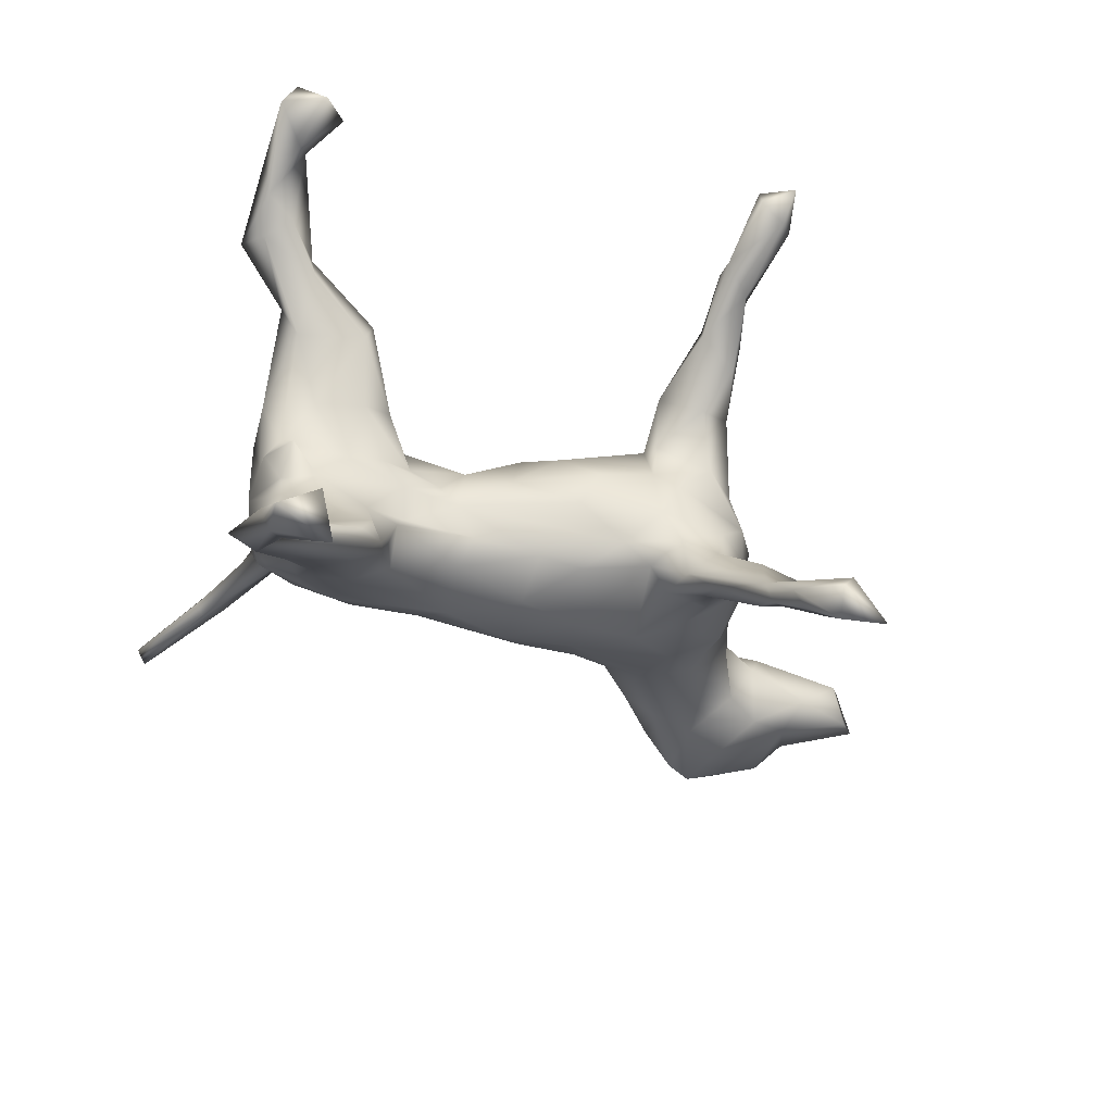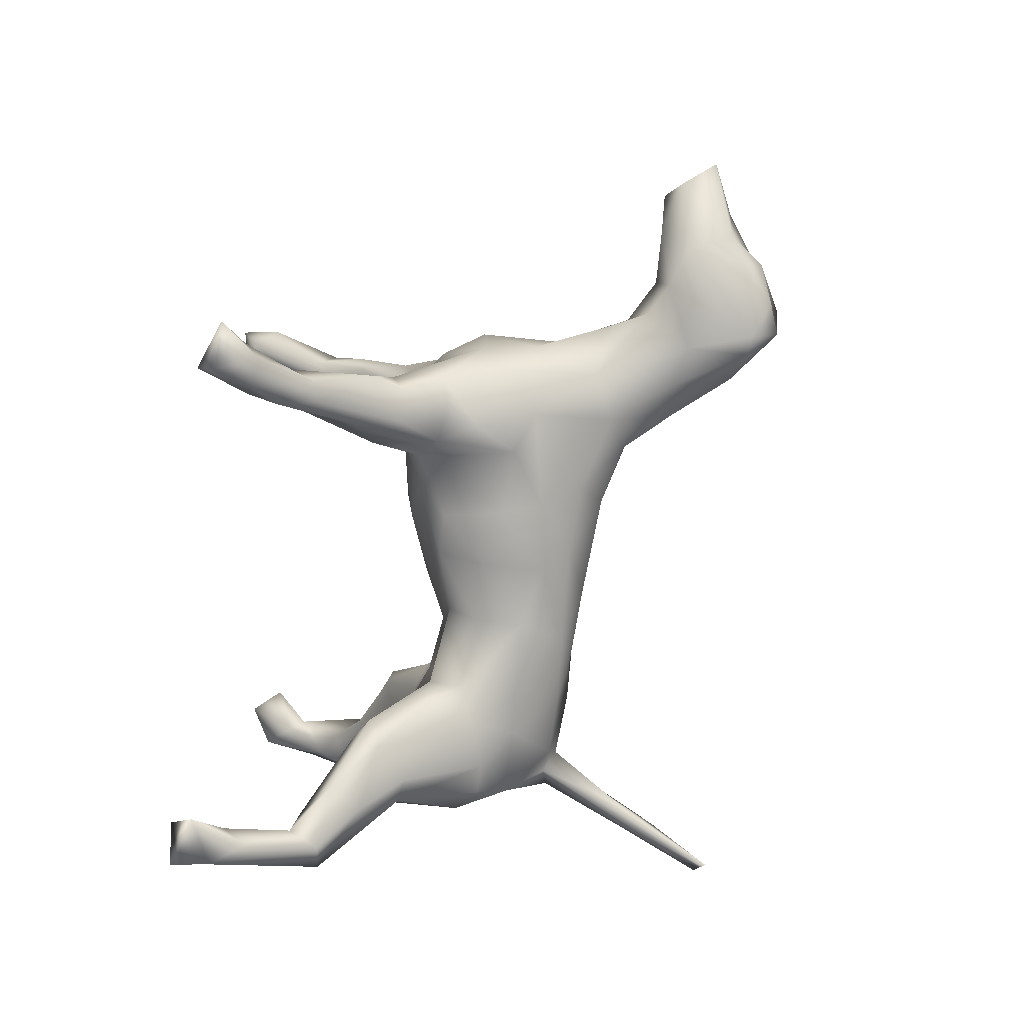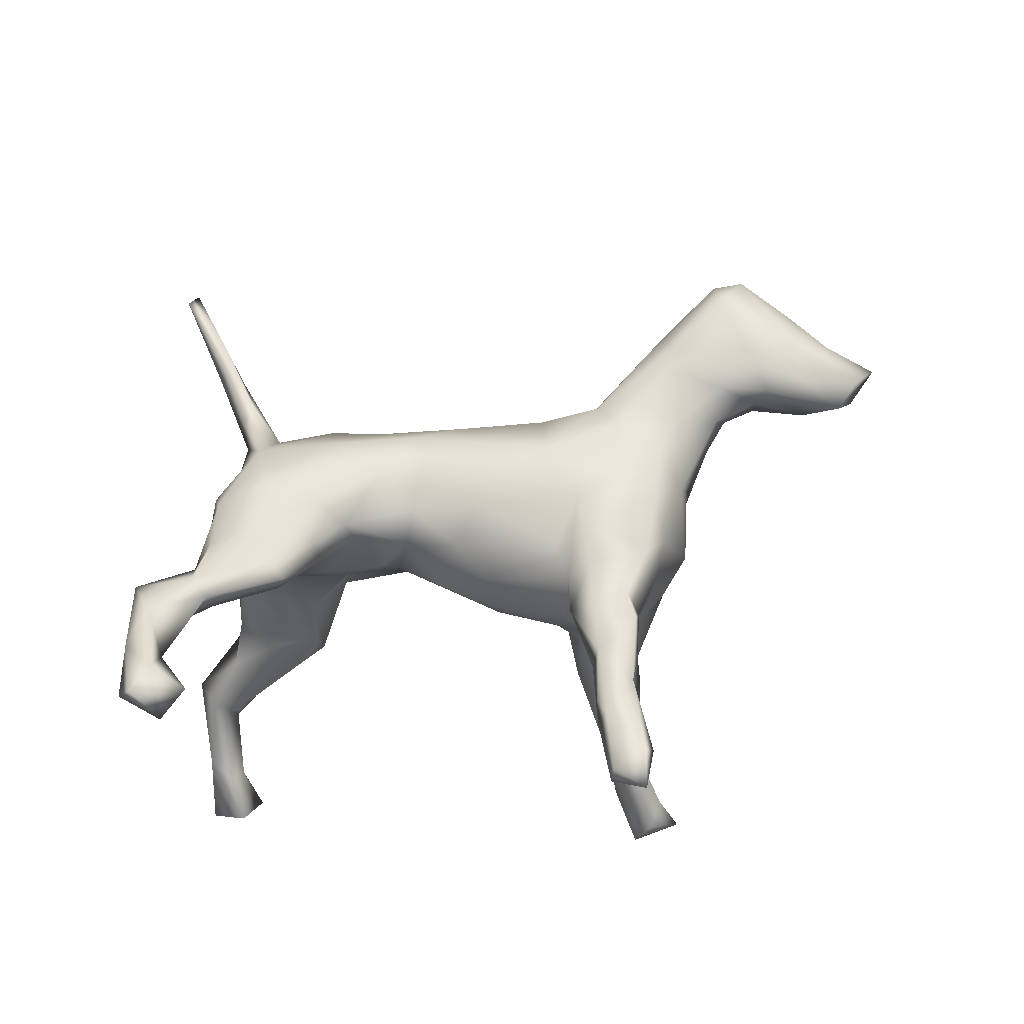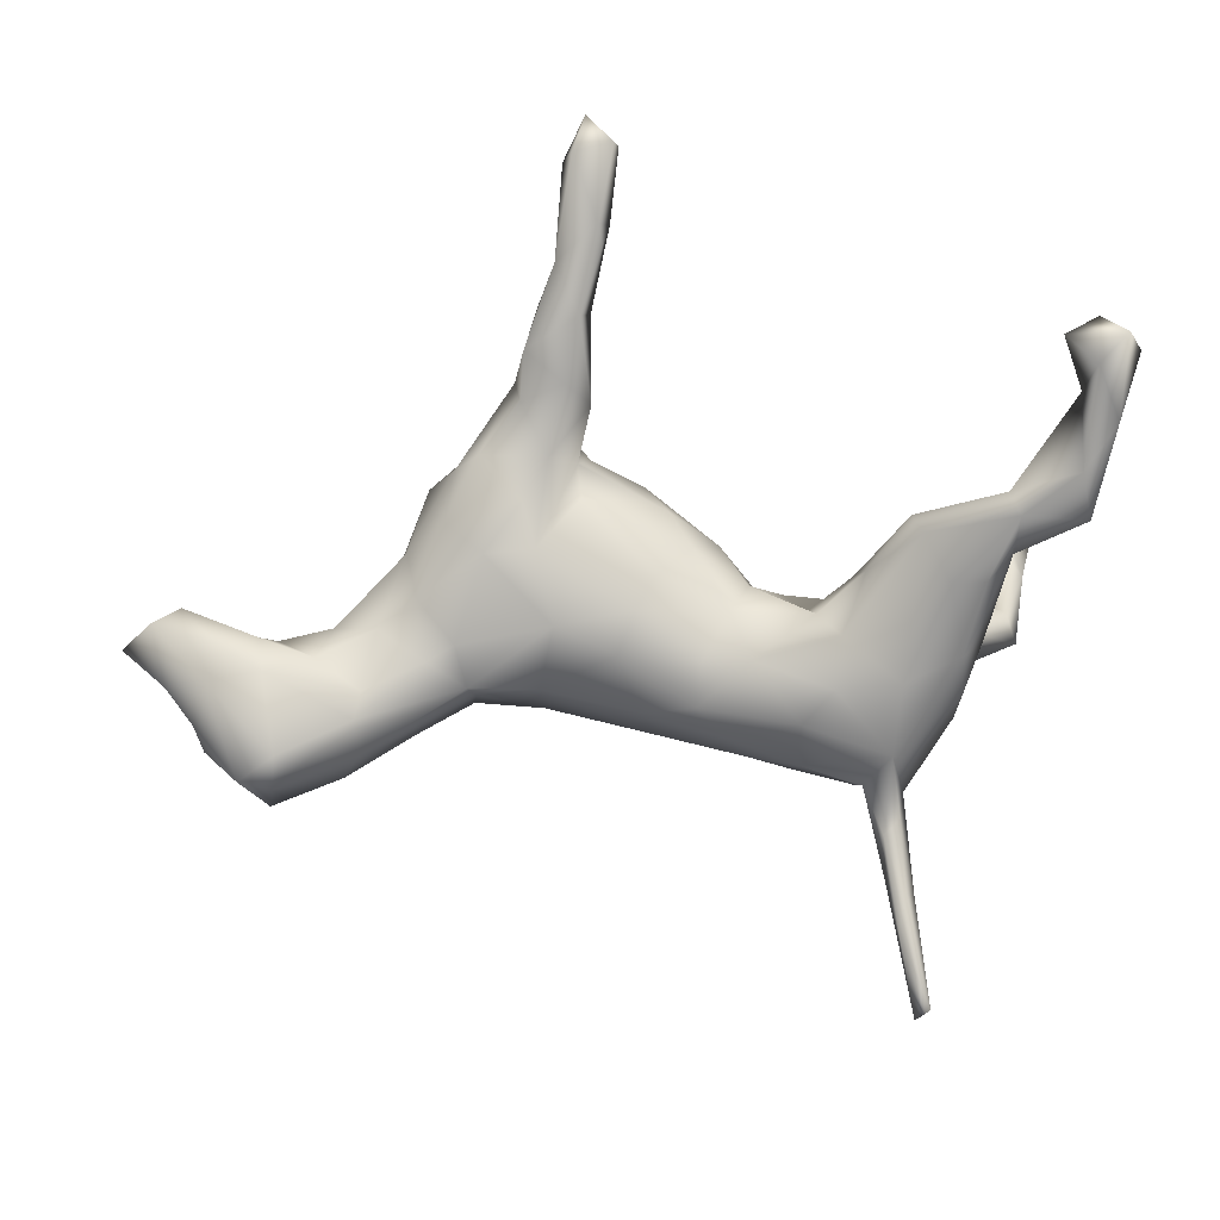
<metadata>
{"format":"obj","ext":"obj","renderer":"f3d","projection":"perspective","resolution":1024,"background":"white","views":[{"elev":-40.2,"azim":142.4,"up":"+Z"},{"elev":-79.8,"azim":-115.3,"up":"+Z"},{"elev":74.9,"azim":162.5,"up":"+Z"},{"elev":-20.0,"azim":0.0,"up":"+Y"}]}
</metadata>
<code>
v 0.3988 -0.6773 -0.0603
v 0.4226 -0.6641 -0.04604
v 0.3892 -0.4874 -0.058
v 0.4037 -0.4841 -0.04115
v 0.3762 -0.5474 -0.02746
v 0.3858 -0.4879 -0.01114
v 0.383 -0.3681 -0.01046
v 0.3553 -0.3947 -0.007105
v 0.3907 -0.319 -0.0276
v 0.3593 -0.4588 -0.04848
v 0.4747 -0.1988 0.09887
v 0.4114 -0.269 0.01817
v 0.3601 -0.2995 -0.06076
v 0.3681 -0.2843 0.05219
v 0.4814 -0.1567 0.01781
v 0.316 -0.2917 -0.07769
v 0.5053 -0.1235 0.1227
v 0.3259 -0.3113 -0.01739
v 0.414 -0.2435 -0.1141
v 0.4766 -0.1928 -0.03398
v 0.4274 -0.1873 -0.1624
v 0.4757 -0.1635 -0.1588
v 0.6441 -0.008637 0.3526
v 0.4982 -0.1116 0.001186
v 0.6291 0.04582 0.338
v 0.6157 0.09868 -0.3422
v 0.3763 -0.1723 -0.1658
v 0.4674 -0.164 0.1829
v 0.5884 0.061 -0.3784
v 0.3782 -0.1941 0.1387
v 0.6318 0.04256 -0.3502
v 0.5387 -0.0302 0.2713
v 0.4734 -0.09301 -0.04951
v 0.2211 -0.2879 0.01688
v 0.4765 -0.04706 -0.2643
v 0.5489 0.03894 -0.281
v 0.4995 -0.07049 0.2581
v 0.4787 -0.09712 0.03769
v 0.2137 -0.2595 -0.09342
v 0.4449 -0.07517 0.259
v 0.6286 0.04897 0.4036
v 0.4844 -0.05955 -0.1156
v 0.4348 -0.0404 -0.2677
v 0.4226 -0.05673 -0.04034
v 0.4846 -0.039 -0.006937
v 0.5091 -0.02302 -0.2083
v 0.4449 -0.04619 0.1084
v 0.5052 0.01563 -0.3219
v 0.652 0.09086 0.3912
v 0.5611 0.1144 -0.3368
v 0.5436 0.004028 0.3419
v 0.5045 -0.02506 0.2268
v 0.6413 0.1749 0.5127
v 0.5963 0.08302 0.3683
v 0.5271 0.0438 0.3409
v 0.5777 0.1199 -0.3846
v 0.6796 0.1116 0.4427
v 0.6611 0.1934 -0.4194
v 0.4631 0.03716 -0.2328
v 0.6302 0.242 -0.4272
v 0.524 0.05319 0.2973
v 0.7094 0.2067 0.4892
v 0.6907 0.2936 -0.4937
v 0.6045 0.2329 -0.4446
v 0.4025 0.000194 0.2826
v 0.685 0.2136 0.5401
v 0.4883 0.08279 -0.3254
v 0.6621 0.2302 -0.4886
v 0.6236 0.1552 0.4579
v 0.2903 -0.1972 -0.1564
v 0.3008 -0.1136 -0.1743
v 0.1148 -0.2493 0.02968
v 0.6164 0.1873 -0.4507
v 0.6463 0.1756 0.4423
v 0.147 -0.2542 -0.04882
v 0.6522 0.266 0.4844
v 0.4041 0.03881 0.228
v 0.3952 0.03272 -0.2781
v 0.3824 -0.0341 0.01052
v 0.224 -0.2451 0.08735
v 0.5956 0.2298 0.4966
v 0.2868 -0.1202 0.1505
v 0.6317 0.3243 -0.4541
v 0.2741 -0.2028 0.1348
v 0.3019 -0.02153 -0.1792
v 0.3758 0.05424 -0.1941
v 0.3634 -0.0106 0.1232
v 0.322 -0.02875 0.1973
v 0.3615 0.066 -0.2438
v 0.3871 0.03559 0.2672
v 0.2745 -0.009058 -0.02
v 0.3577 0.007545 -0.1235
v 0.4088 0.08111 -0.2487
v 0.2796 -0.01608 -0.1055
v 0.2524 -0.07238 -0.1501
v 0.2501 -0.04101 -0.06266
v 0.2495 -0.07225 0.1207
v 0.3089 -0.01345 0.135
v 0.09396 -0.126 -0.1387
v 0.5884 0.2937 -0.5168
v 0.2377 -0.04973 0.06711
v 0.3141 -0.01699 0.02438
v 0.2043 0.001196 0.007686
v 0.1295 -0.0452 -0.1052
v 0.1462 -0.1519 0.1306
v -0.02738 -0.21 0.04468
v 0.07007 -0.15 0.1191
v 0.1155 -0.06434 0.1077
v 0.1371 0.008818 -0.07701
v 0.06225 -0.2109 0.0717
v 0.0979 -0.2134 -0.09143
v 0.1464 -0.009516 0.07898
v -0.07612 -0.1477 -0.1133
v 0.171 0.008895 -0.02068
v 0.004926 -0.2142 -0.06172
v 0.01585 -0.00962 -0.1493
v -0.02176 -0.1178 -0.1414
v -0.003479 -0.02405 0.1586
v -0.1787 -0.1684 -0.0601
v -0.1842 -0.1733 0.04991
v 0.05692 0.03691 0.1253
v -0.1349 -0.05941 -0.1466
v 0.03915 0.0739 -0.1125
v 0.1041 0.0783 0.02398
v -0.1894 -0.1196 -0.1025
v -0.06236 -0.1426 0.1251
v -0.09035 0.007433 -0.1594
v -0.03441 -0.07797 0.1548
v -0.1179 0.1037 0.1662
v 0.009022 0.1522 -0.02555
v -0.2994 -0.1697 0.04402
v -0.3893 -0.2201 -0.04841
v -0.2916 -0.1611 -0.05463
v -0.2862 -0.171 0.01405
v -0.1618 -0.09756 0.1328
v -0.07268 0.1692 -0.08716
v -0.1897 0.021 0.1637
v -0.3171 -0.1158 0.09625
v -0.363 -0.1402 0.08537
v -0.4968 -0.2903 -0.04409
v -0.01499 0.1747 0.03773
v -0.4696 -0.2754 0.02619
v -0.03345 0.09909 -0.1211
v -0.5975 -0.3375 0.05247
v -0.6148 -0.3323 -0.06245
v -0.4637 -0.187 0.08295
v -0.1211 0.1814 -0.1243
v -0.5942 -0.2846 -0.1153
v -0.4425 -0.1909 -0.08502
v -0.473 -0.2321 0.07587
v -0.5577 -0.2933 -0.09496
v -0.5933 -0.297 0.09695
v -0.2719 0.008522 0.172
v 0.02138 0.1079 0.09902
v -0.3325 -0.1132 -0.08719
v -0.2054 0.03062 -0.1486
v -0.6642 -0.2939 -0.07266
v -0.3999 -0.05257 -0.08178
v -0.2891 0.02644 -0.1505
v -0.2225 0.1165 -0.1722
v -0.1245 0.1679 0.154
v -0.6531 -0.3281 0.05936
v -0.5204 -0.1866 -0.09021
v -0.1048 0.2142 0.05917
v -0.4402 -0.08497 0.08488
v -0.3775 -0.04147 0.1066
v -0.123 0.2056 0.139
v -0.2105 0.08606 0.1992
v -0.1391 0.2456 -0.09743
v -0.1696 0.1587 0.2031
v -0.2396 0.1865 -0.1623
v -0.3328 0.06455 0.1646
v -0.1642 0.1718 -0.1575
v -0.1164 0.2246 -0.03244
v -0.538 -0.1285 0.07564
v -0.1751 0.2532 -0.2107
v -0.1026 0.2412 0.2198
v -0.6191 -0.1562 0.08972
v -0.624 -0.09615 0.07387
v -0.4863 -0.03502 -0.01696
v -0.5458 -0.09208 -0.05305
v -0.3404 0.1082 -0.135
v -0.3974 0.04782 0.07419
v -0.1676 0.284 0.1962
v -0.1437 0.2565 0.2642
v -0.511 -0.07054 0.04977
v -0.4167 0.03802 0.01291
v -0.7134 -0.1631 0.06362
v -0.7213 -0.2494 -0.03934
v -0.6017 -0.08767 0.03582
v -0.1174 0.2815 -0.2097
v -0.3946 0.07525 -0.04138
v -0.2303 0.2736 -0.1851
v -0.6129 -0.1042 -0.07329
v -0.1355 0.2509 0.01999
v -0.2771 0.2149 -0.1446
v -0.3202 0.1544 0.1562
v -0.7291 -0.2303 0.0389
v -0.7137 -0.2192 -0.07497
v -0.1353 0.4494 -0.3307
v -0.2786 0.1693 0.1884
v -0.22 0.2656 -0.05702
v -0.2123 0.2495 0.1012
v -0.1205 0.3454 0.3223
v -0.3543 0.1627 -0.05806
v -0.2135 0.2396 0.232
v -0.2364 0.2988 -0.139
v -0.2933 0.2067 0.1073
v -0.3665 0.1719 0.03685
v -0.2242 0.2858 0.2023
v -0.6914 -0.1079 -0.05873
v -0.1726 0.3011 -0.15
v -0.1417 0.3281 -0.2611
v -0.3023 0.2268 0.02017
v -0.1039 0.3658 0.2831
v -0.7461 -0.1758 -0.03228
v -0.2361 0.3364 -0.2501
v -0.176 0.3642 0.2463
v -0.1626 0.4052 -0.3379
v -0.1354 0.4643 -0.3813
v -0.7022 -0.09733 0.06458
v -0.09167 0.4702 0.3898
v -0.08483 0.4422 0.368
v -0.2077 0.303 0.2887
v -0.7803 -0.1604 0.02063
v -0.6948 -0.05067 -0.0201
v -0.1919 0.3888 -0.2233
v -0.1339 0.4548 0.3322
v -0.1857 0.3749 0.2968
v -0.1934 0.4234 -0.3342
v -0.1499 0.5204 -0.4224
v -0.1313 0.561 0.4515
v -0.07377 0.4804 0.3631
v -0.159 0.4224 0.3521
v -0.8024 -0.06389 0.05361
v -0.1313 0.5159 -0.3908
v -0.1615 0.5846 -0.4791
v -0.7594 -0.02915 0.02978
v -0.2024 0.4998 -0.3689
v -0.1857 0.5045 -0.3519
v -0.8564 -0.08961 -0.002387
v -0.05983 0.5911 0.4118
v -0.06721 0.5759 0.4534
v -0.7977 -0.04664 -0.03056
v -0.1428 0.6172 -0.4416
v -0.1986 0.5239 -0.4185
v -0.1067 0.5903 0.3882
v -0.2132 0.5619 -0.3992
v -0.24 0.6099 -0.4677
v -0.147 0.5624 0.4127
v -0.1783 0.6054 -0.4007
v -0.1113 0.6252 0.4508
f 166 153 172
f 52 47 77
f 82 84 30
f 47 87 77
f 77 87 98
f 97 82 88
f 97 88 98
f 82 105 84
f 98 88 90
f 105 82 97
f 107 105 108
f 107 108 128
f 118 128 108
f 107 128 126
f 118 108 121
f 135 126 128
f 118 121 129
f 128 118 137
f 137 118 129
f 128 137 135
f 129 154 161
f 137 129 161
f 153 137 168
f 170 137 161
f 135 137 153
f 138 135 153
f 170 161 177
f 161 167 177
f 170 177 185
f 177 167 184
f 167 203 184
f 137 170 168
f 168 201 172
f 201 168 170
f 153 168 172
f 170 206 201
f 31 68 58
f 68 63 58
f 246 248 249
f 251 245 249
f 245 237 249
f 246 249 237
f 245 236 237
f 237 231 246
f 236 231 237
f 100 64 83
f 83 64 60
f 100 73 64
f 68 73 100
f 63 100 83
f 63 68 100
f 58 63 83
f 161 164 167
f 154 141 164
f 144 152 162
f 144 142 152
f 152 142 150
f 150 139 146
f 150 131 139
f 142 131 150
f 139 138 166
f 138 153 166
f 154 164 161
f 131 138 139
f 131 135 138
f 120 135 131
f 134 120 131
f 129 121 154
f 121 124 154
f 135 120 126
f 121 112 124
f 106 126 120
f 106 110 126
f 110 107 126
f 121 108 112
f 160 159 182
f 173 160 171
f 164 195 203
f 146 139 165
f 167 164 203
f 166 172 183
f 165 139 166
f 175 165 186
f 150 146 178
f 178 146 175
f 146 165 175
f 150 178 152
f 198 189 162
f 208 203 214
f 203 208 210
f 209 197 208
f 183 197 209
f 165 166 183
f 186 165 183
f 175 186 190
f 178 175 179
f 179 175 190
f 178 179 221
f 162 152 188
f 152 178 188
f 198 162 188
f 208 214 209
f 188 178 221
f 221 179 238
f 188 221 235
f 235 221 238
f 17 38 52
f 32 17 52
f 11 17 28
f 149 140 151
f 14 11 28
f 14 28 30
f 52 38 47
f 156 159 160
f 147 156 173
f 169 191 212
f 169 147 191
f 147 173 191
f 122 155 159
f 122 159 156
f 173 156 160
f 127 156 147
f 127 122 156
f 143 127 147
f 143 116 127
f 123 116 143
f 117 113 122
f 127 117 122
f 116 117 127
f 104 116 123
f 99 117 116
f 104 99 116
f 85 95 94
f 92 86 89
f 94 92 89
f 85 94 89
f 70 111 99
f 71 70 99
f 95 71 99
f 71 95 85
f 78 71 85
f 43 27 71
f 43 71 78
f 42 59 86
f 92 42 86
f 27 70 71
f 173 171 176
f 86 93 89
f 199 148 157
f 4 9 7
f 194 163 148
f 181 163 194
f 158 163 181
f 158 182 159
f 174 136 169
f 136 147 169
f 157 148 145
f 151 145 148
f 151 148 163
f 149 151 163
f 132 140 149
f 158 149 163
f 155 149 158
f 155 158 159
f 136 143 147
f 130 136 174
f 132 149 155
f 155 133 132
f 125 133 155
f 122 125 155
f 119 133 125
f 9 4 3
f 6 4 7
f 6 2 4
f 1 5 10
f 2 3 4
f 3 1 10
f 23 41 51
f 41 57 53
f 53 57 66
f 49 54 69
f 69 41 53
f 49 69 74
f 41 69 55
f 55 69 54
f 62 49 74
f 62 74 76
f 74 81 76
f 243 242 252
f 222 243 232
f 232 243 252
f 232 252 250
f 66 57 62
f 62 76 66
f 69 53 81
f 69 81 74
f 81 53 66
f 81 66 76
f 2 6 5
f 2 1 3
f 1 2 5
f 211 244 226
f 211 216 244
f 226 194 211
f 202 205 214
f 199 216 211
f 199 189 216
f 148 199 211
f 194 148 211
f 158 181 180
f 182 192 205
f 196 182 205
f 207 205 202
f 199 157 189
f 157 145 189
f 158 180 192
f 182 158 192
f 174 169 202
f 207 196 205
f 41 23 57
f 23 49 57
f 62 57 49
f 252 247 250
f 242 247 252
f 228 229 234
f 247 228 250
f 234 232 250
f 234 250 228
f 234 222 232
f 233 247 242
f 233 242 243
f 222 233 243
f 234 204 222
f 233 228 247
f 233 215 228
f 233 223 215
f 204 223 222
f 223 233 222
f 65 51 55
f 40 51 65
f 37 51 40
f 25 52 61
f 37 32 51
f 54 61 55
f 54 25 61
f 49 25 54
f 51 41 55
f 32 23 51
f 49 23 25
f 65 55 90
f 106 72 110
f 110 105 107
f 105 97 108
f 97 112 108
f 112 97 101
f 97 98 101
f 110 80 105
f 80 84 105
f 110 72 80
f 17 32 28
f 201 206 210
f 184 203 210
f 197 201 210
f 197 210 208
f 172 201 197
f 183 172 197
f 218 184 210
f 30 28 40
f 25 32 52
f 37 28 32
f 28 37 40
f 30 40 65
f 61 52 77
f 55 61 77
f 55 77 90
f 65 90 88
f 82 30 65
f 82 65 88
f 90 77 98
f 185 177 204
f 177 215 204
f 215 177 184
f 215 184 218
f 206 185 224
f 185 204 224
f 206 170 185
f 204 215 223
f 224 204 234
f 215 218 228
f 228 218 229
f 210 224 229
f 210 229 218
f 224 234 229
f 206 224 210
f 25 23 32
f 87 102 101
f 98 87 101
f 79 102 87
f 47 79 87
f 72 34 80
f 47 38 79
f 34 14 80
f 18 14 34
f 80 14 84
f 14 30 84
f 17 15 38
f 17 11 15
f 12 11 14
f 12 20 11
f 241 235 244
f 225 235 241
f 216 241 244
f 216 225 241
f 225 188 235
f 244 235 238
f 226 244 238
f 198 188 225
f 179 226 238
f 179 190 226
f 190 194 226
f 216 198 225
f 20 15 11
f 205 209 214
f 189 198 216
f 181 194 190
f 186 181 190
f 186 180 181
f 186 183 180
f 183 187 180
f 205 192 209
f 192 187 209
f 187 183 209
f 195 214 203
f 195 202 214
f 195 174 202
f 189 145 162
f 174 195 164
f 141 174 164
f 145 144 162
f 140 144 145
f 151 140 145
f 140 142 144
f 141 130 174
f 132 142 140
f 134 142 132
f 142 134 131
f 133 134 132
f 124 130 141
f 154 124 141
f 119 134 133
f 119 120 134
f 120 115 106
f 119 115 120
f 112 114 124
f 112 103 114
f 103 91 114
f 115 72 106
f 112 101 103
f 91 96 114
f 103 102 91
f 101 102 103
f 115 75 72
f 180 187 192
f 114 109 123
f 59 42 46
f 35 21 27
f 35 22 21
f 42 22 46
f 22 35 46
f 217 193 207
f 95 99 104
f 122 113 125
f 171 160 196
f 202 169 212
f 193 171 196
f 202 212 207
f 196 207 193
f 160 182 196
f 207 212 227
f 20 19 22
f 20 22 42
f 20 42 33
f 22 19 21
f 21 19 27
f 19 70 27
f 19 13 16
f 19 16 70
f 70 16 39
f 33 42 44
f 70 39 111
f 39 75 111
f 44 42 92
f 92 94 96
f 111 75 115
f 94 95 104
f 94 104 109
f 96 94 109
f 114 96 109
f 99 111 117
f 117 111 113
f 111 115 113
f 113 115 119
f 109 104 123
f 113 119 125
f 114 123 136
f 124 114 130
f 123 143 136
f 130 114 136
f 207 227 217
f 191 227 212
f 176 193 217
f 176 171 193
f 219 176 217
f 213 176 219
f 191 200 227
f 191 213 200
f 213 173 176
f 191 173 213
f 89 78 85
f 67 89 93
f 67 78 89
f 59 93 86
f 59 50 93
f 35 27 43
f 48 43 78
f 35 43 48
f 46 36 59
f 46 35 36
f 217 227 240
f 230 217 240
f 219 217 230
f 227 200 240
f 200 213 220
f 220 213 219
f 50 67 93
f 239 230 240
f 79 91 102
f 91 44 92
f 79 44 91
f 75 34 72
f 39 34 75
f 38 44 79
f 15 24 38
f 44 38 45
f 45 33 44
f 16 18 34
f 13 18 16
f 15 20 24
f 24 45 38
f 24 33 45
f 24 20 33
f 10 18 13
f 10 8 18
f 3 10 13
f 9 3 13
f 6 7 8
f 9 13 19
f 8 14 18
f 14 9 12
f 7 9 14
f 8 7 14
f 9 19 20
f 9 20 12
f 10 5 8
f 6 8 5
f 92 96 91
f 16 34 39
f 50 56 67
f 67 48 78
f 59 36 50
f 56 29 67
f 29 48 67
f 31 35 48
f 31 48 29
f 26 58 60
f 56 26 60
f 31 29 68
f 68 29 73
f 73 29 56
f 50 26 56
f 58 83 60
f 73 56 64
f 56 60 64
f 220 236 200
f 220 219 230
f 236 220 231
f 200 236 251
f 200 251 240
f 236 245 251
f 239 240 248
f 231 220 230
f 231 230 246
f 246 230 239
f 246 239 248
f 240 251 248
f 248 251 249
f 35 31 36
f 26 31 58
f 36 31 26
f 36 26 50

</code>
